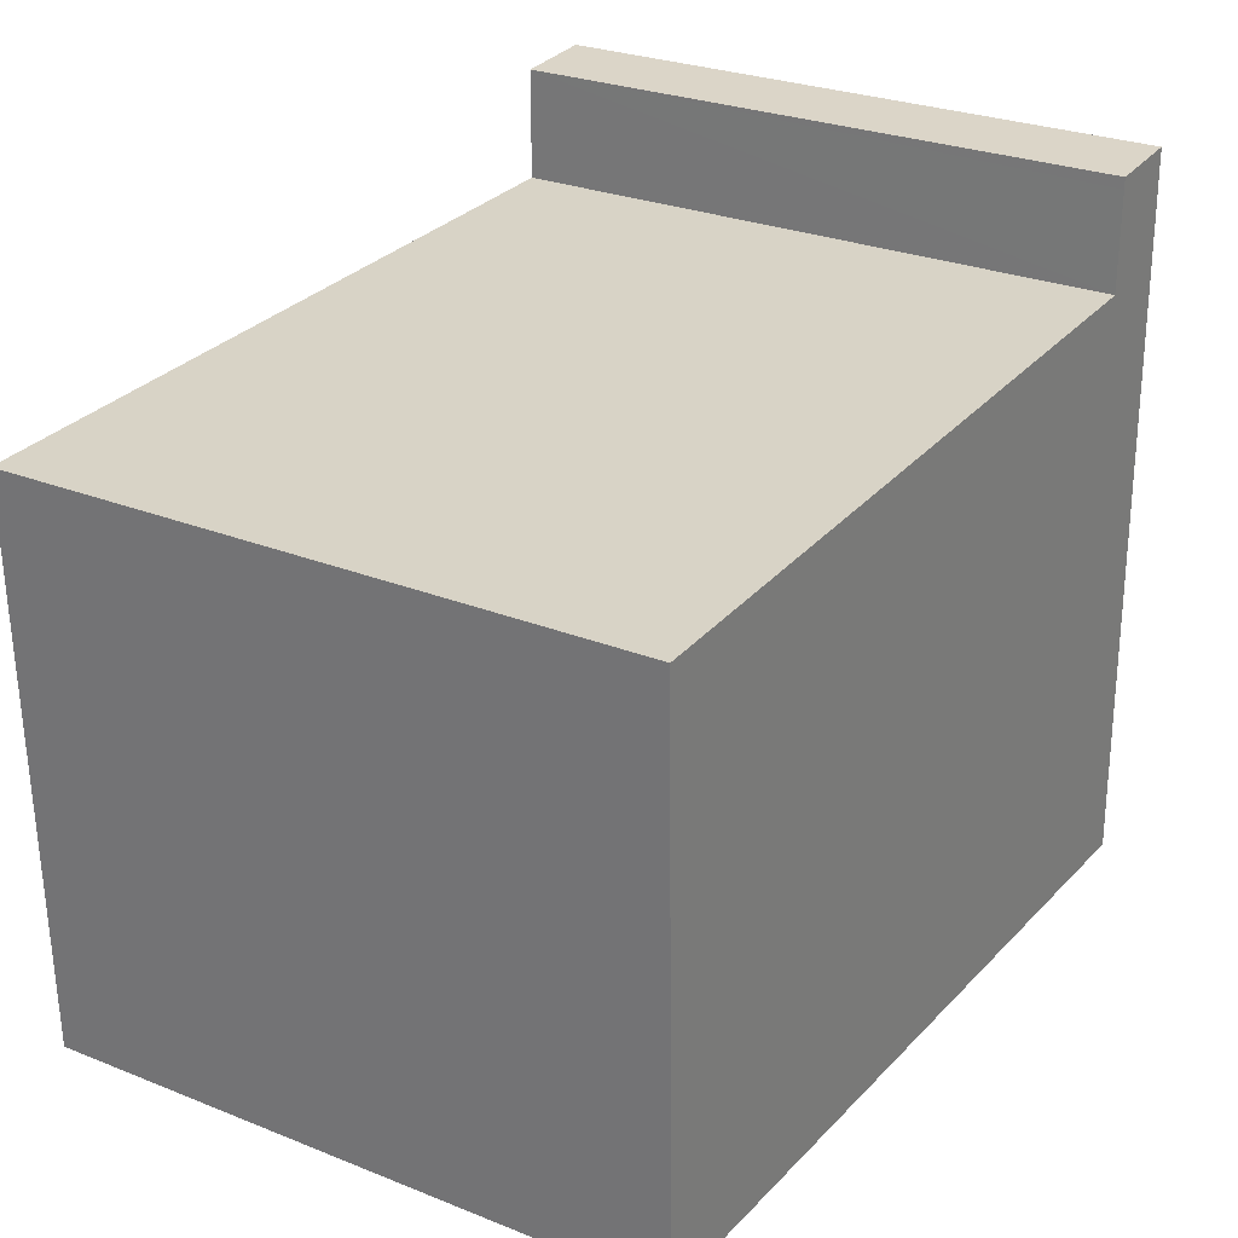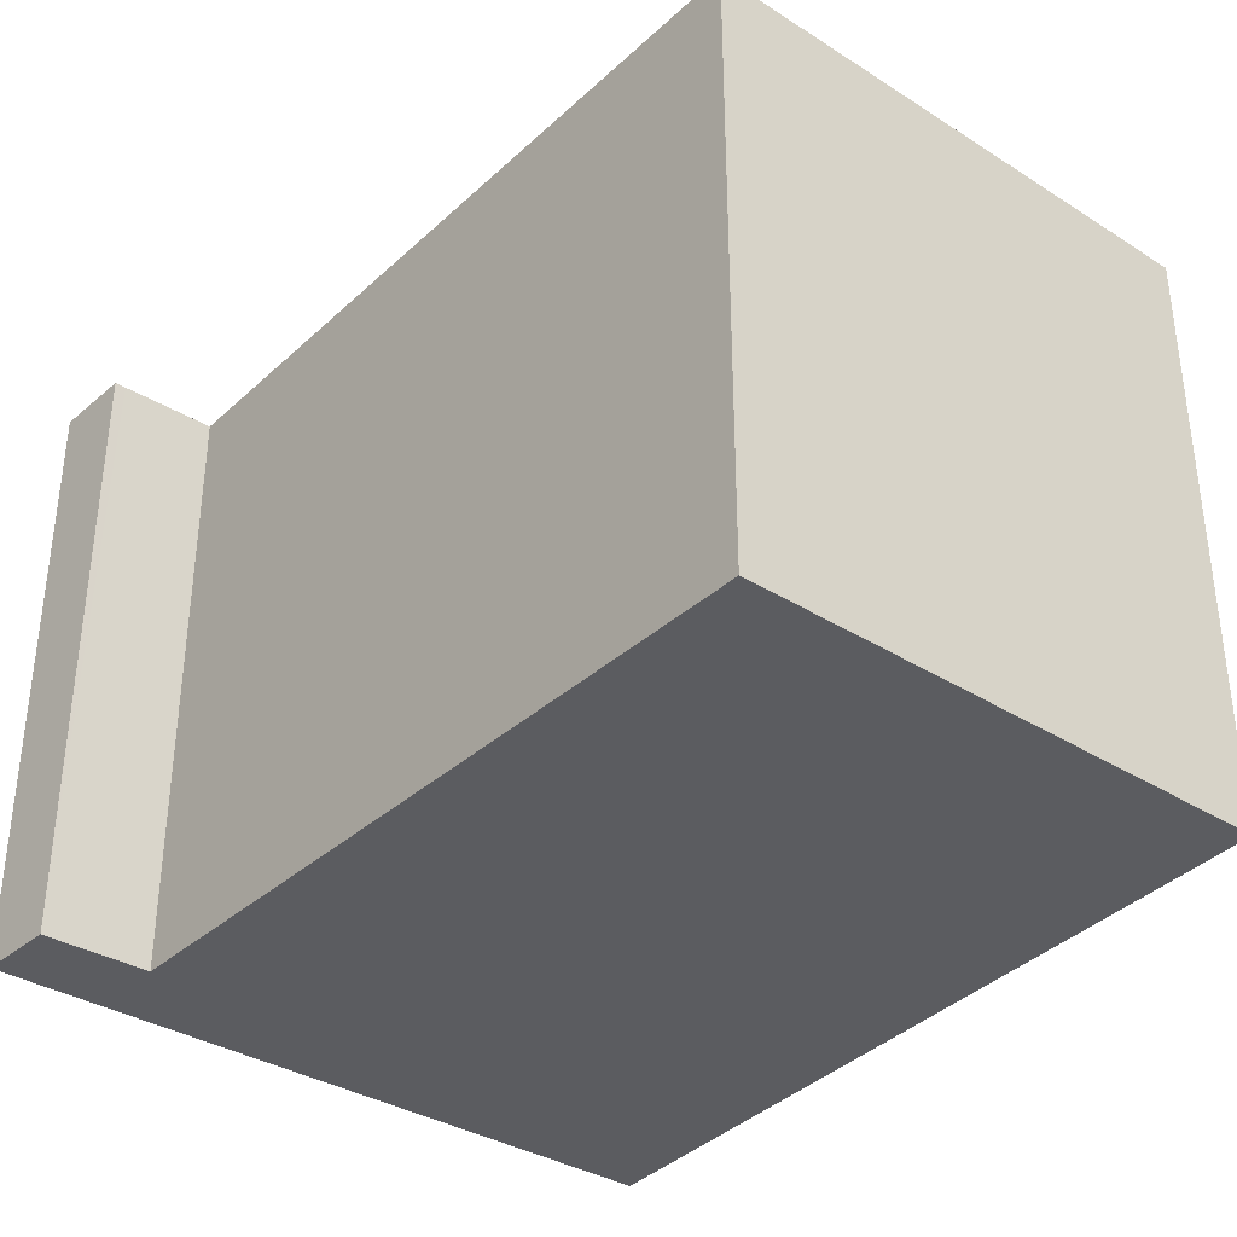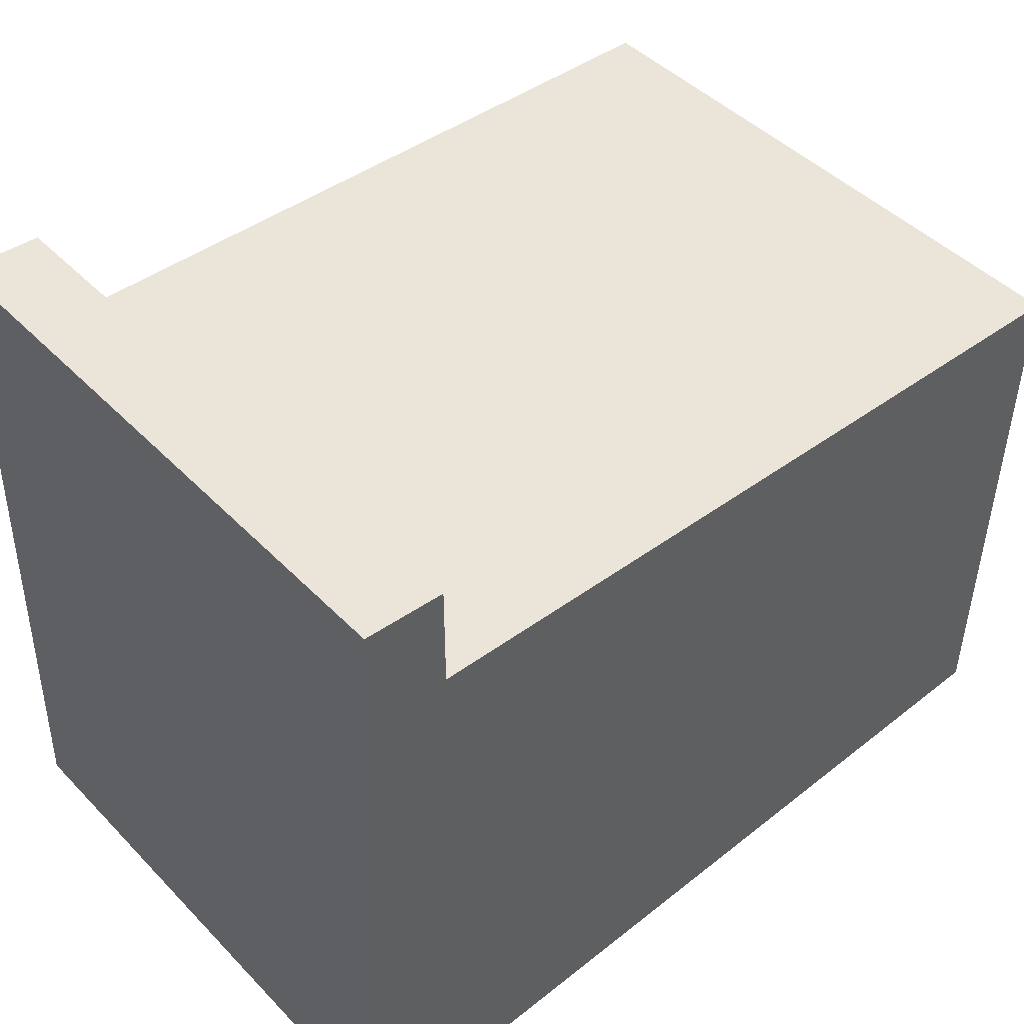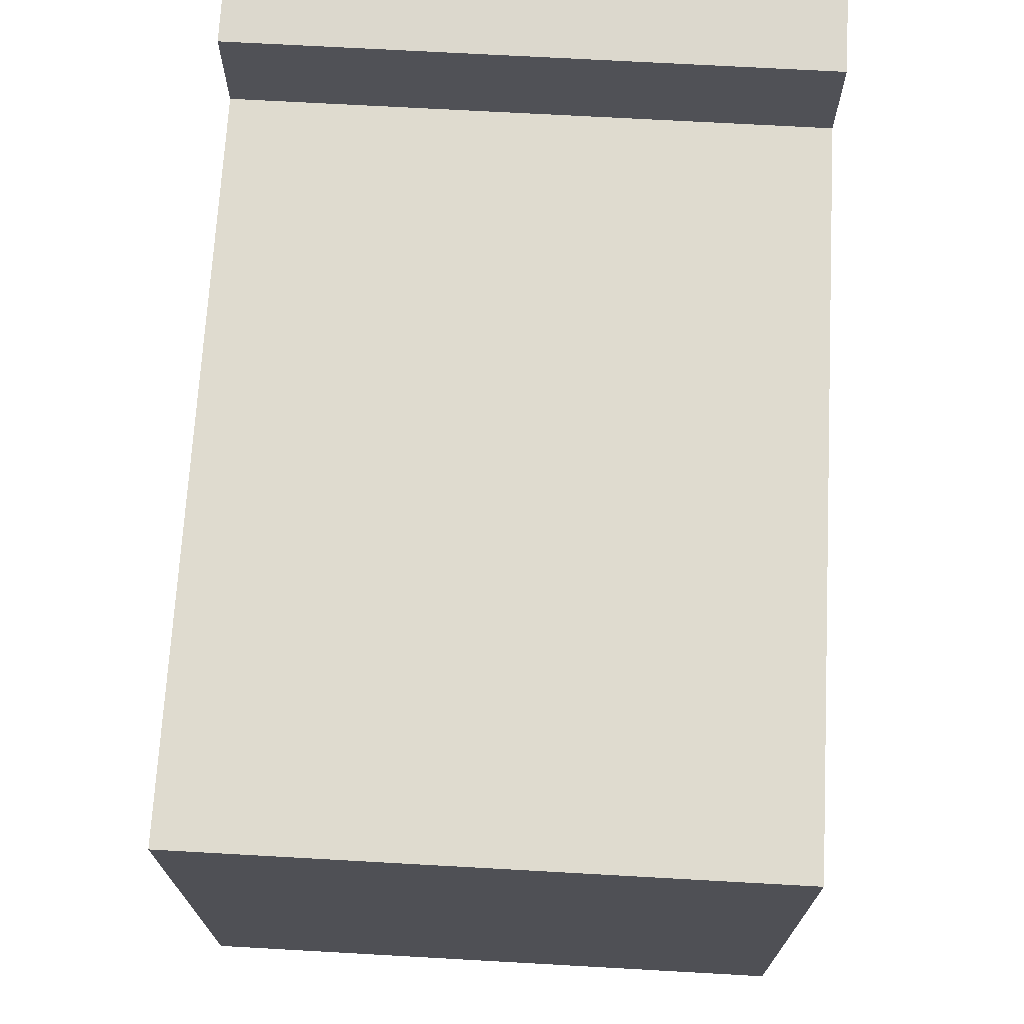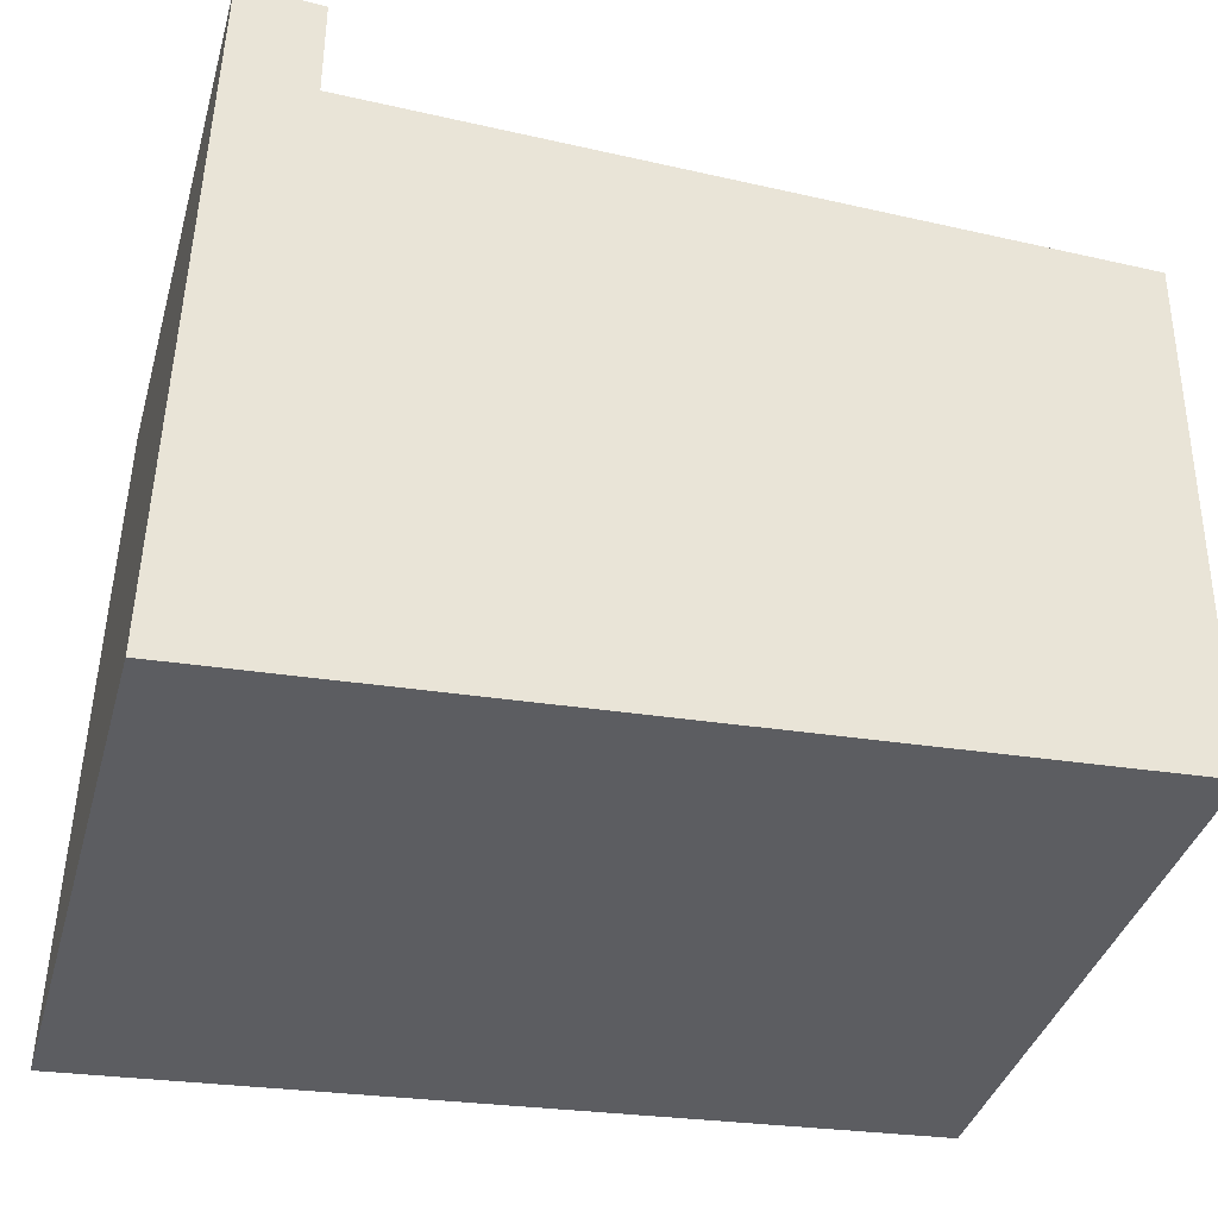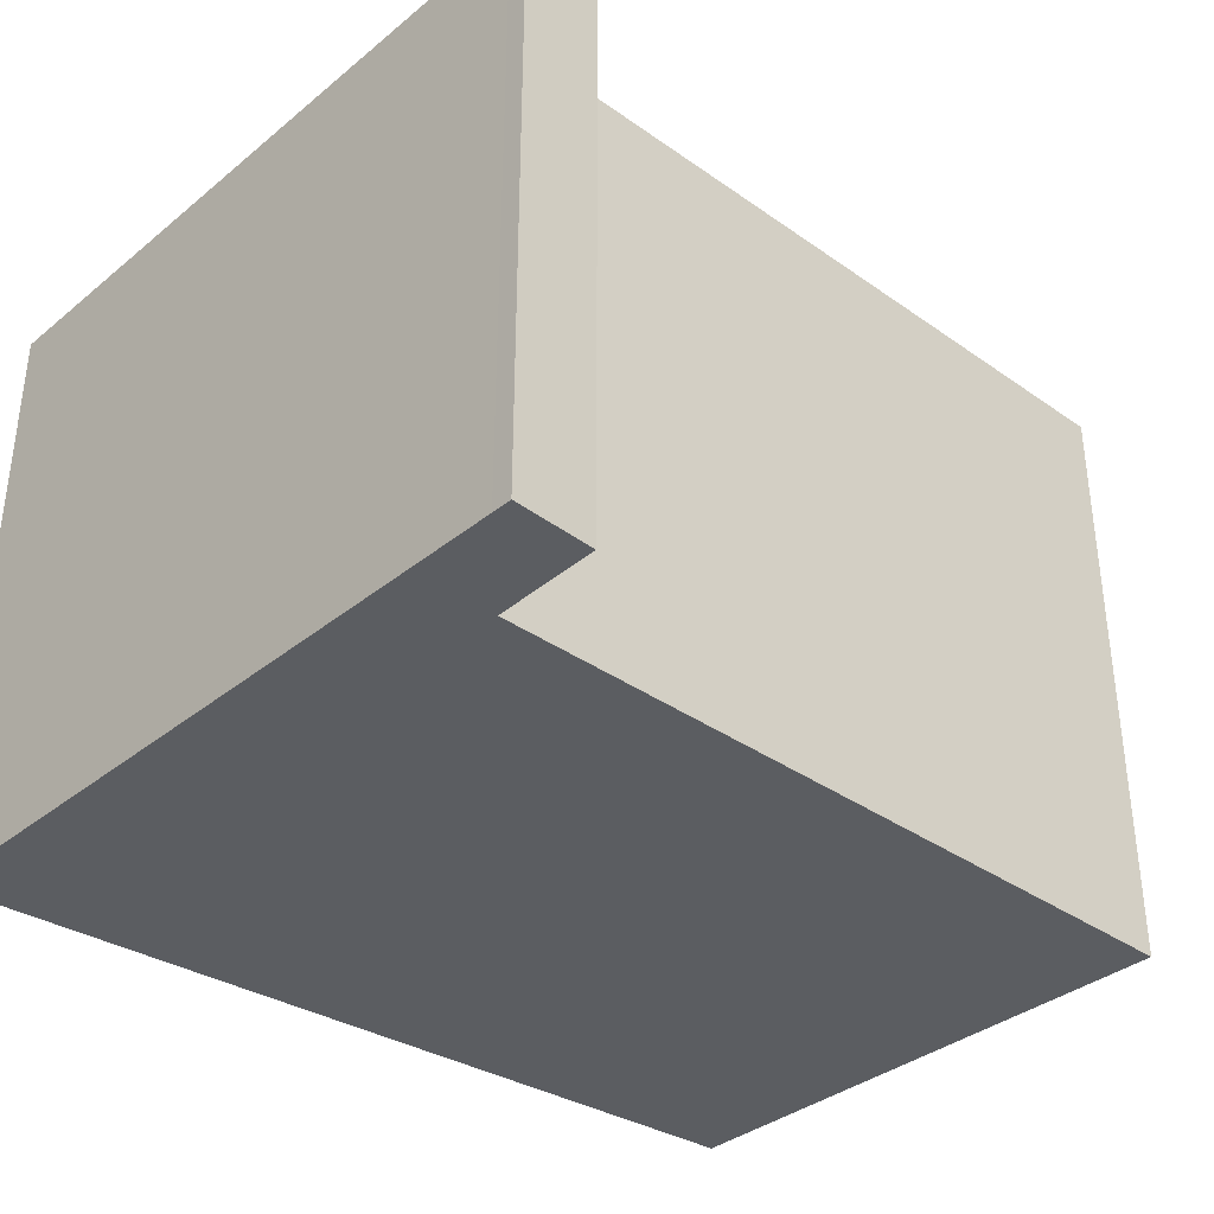
<metadata>
{"format":"obj","ext":"obj","renderer":"f3d","projection":"perspective","resolution":1024,"background":"white","views":[{"elev":27.6,"azim":121.4,"up":"+Z"},{"elev":-34.9,"azim":51.0,"up":"+Y"},{"elev":45.4,"azim":-40.7,"up":"+Z"},{"elev":69.6,"azim":93.2,"up":"+Z"},{"elev":-38.3,"azim":-15.4,"up":"+Z"},{"elev":-35.7,"azim":-42.0,"up":"+Y"}]}
</metadata>
<code>
v  0 4.734 2.899e-16
v  6.728 4.734 4.726
v  6.651 4.734 0.416
v  0.755 4.734 4.809
v  0.754 4.734 5.561
v  0.754 4.734 5.649
v  0.114 4.734 5.521
v  0.117 4.734 5.68
v  0.754 -3.459e-16 5.649
v  0.755 -2.945e-16 4.809
v  0.754 -3.405e-16 5.561
v  6.728 -2.894e-16 4.726
v  6.651 -2.547e-17 0.416
v  0.117 -3.478e-16 5.68
v  0 0 0
v  0.114 -3.381e-16 5.521
g defaultobject
f 1 2 3
f 2 1 4
f 4 1 5
f 5 1 6
f 6 1 7
f 6 7 8
f 9 5 6
f 5 9 4
f 4 9 10
f 10 9 11
f 12 3 2
f 3 12 13
f 10 2 4
f 2 10 12
f 14 6 8
f 6 14 9
f 13 1 3
f 1 13 15
f 15 7 1
f 7 15 16
f 7 16 8
f 8 16 14
f 13 12 15
f 10 15 12
f 16 15 10
f 11 16 10
f 9 16 11
f 14 16 9

</code>
